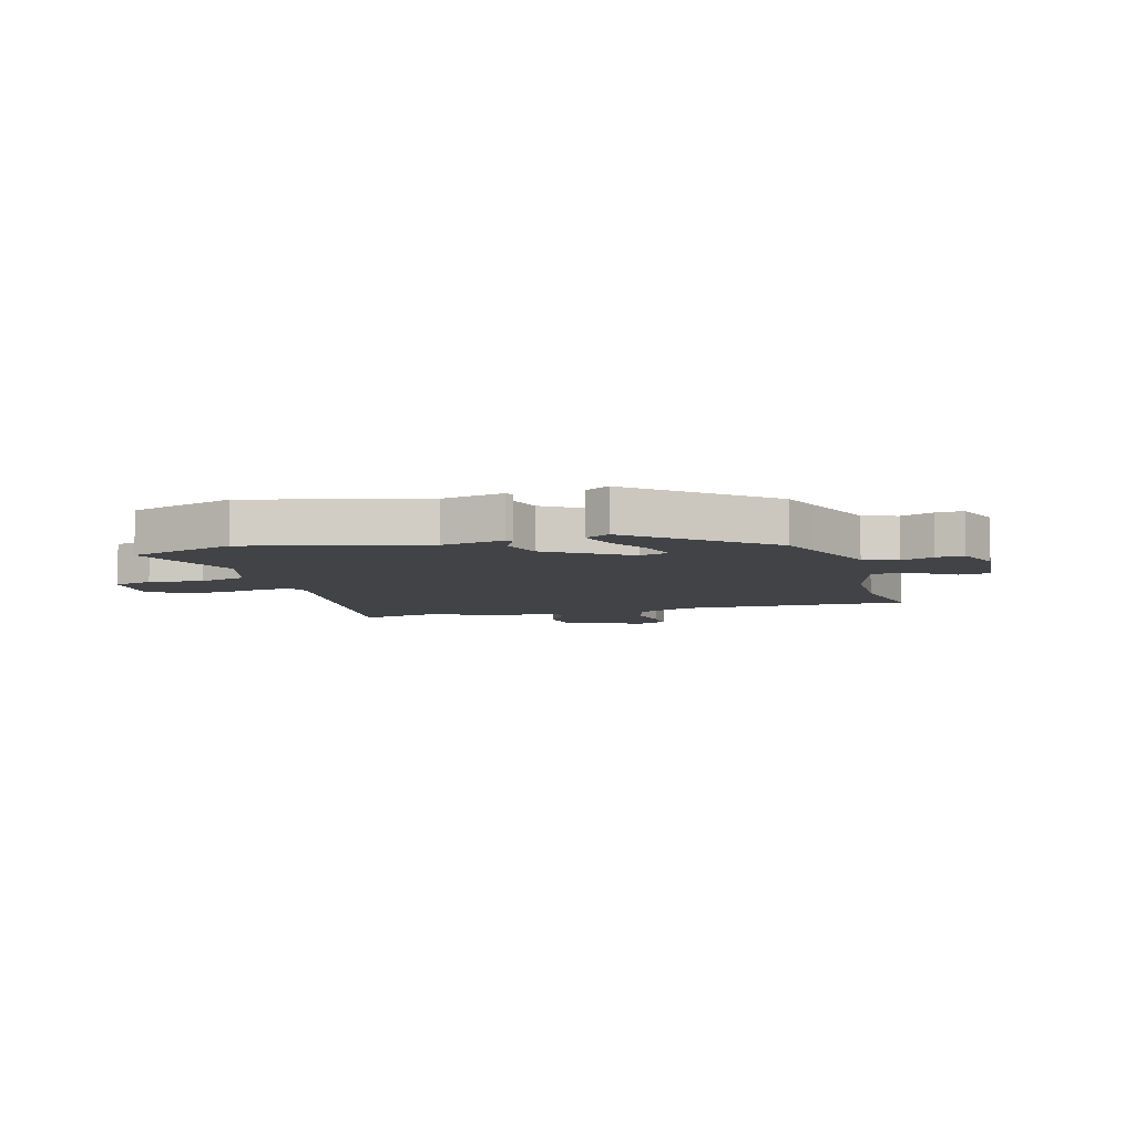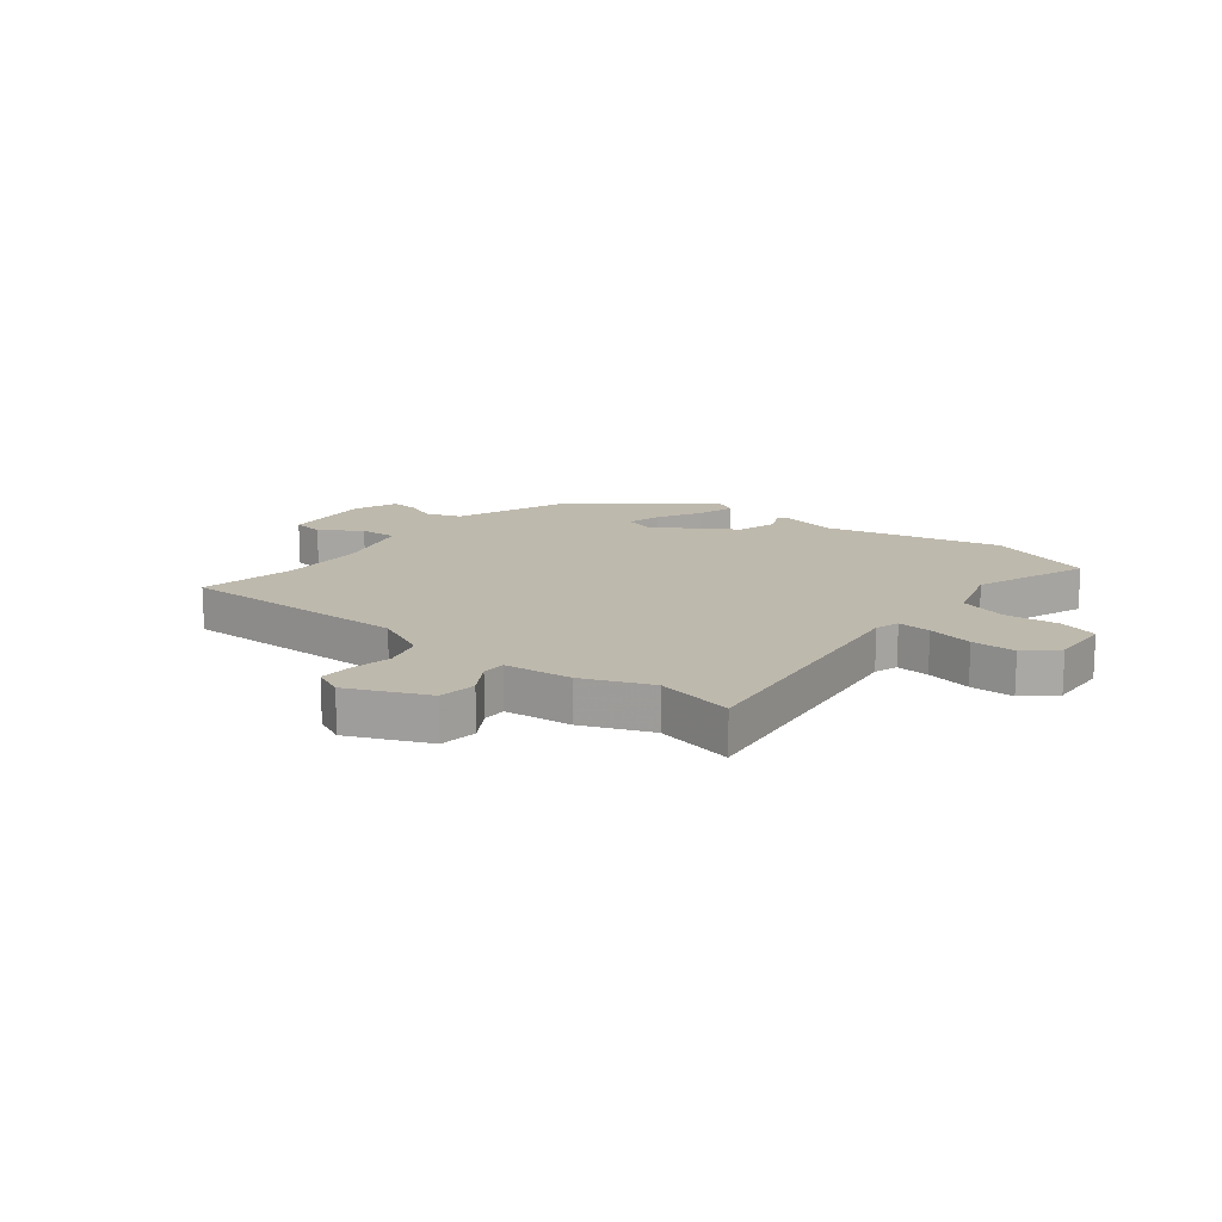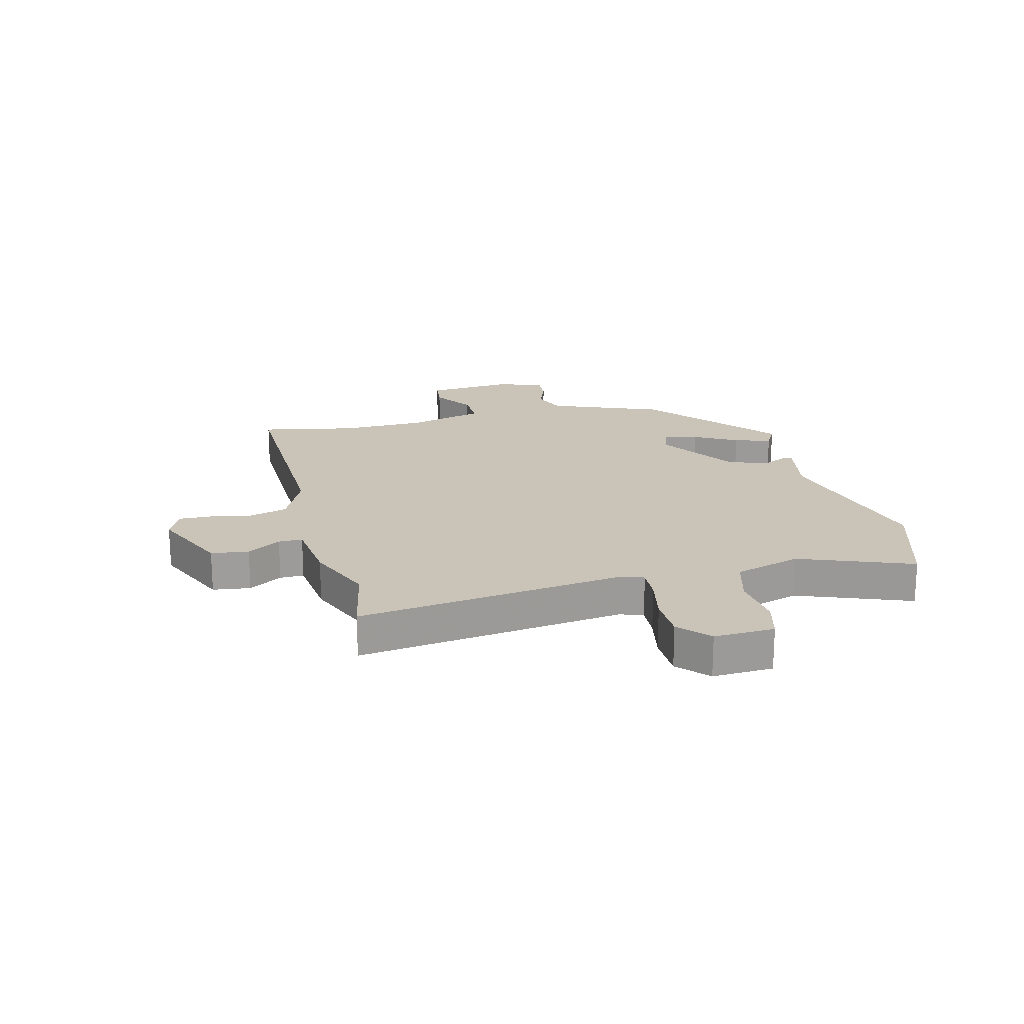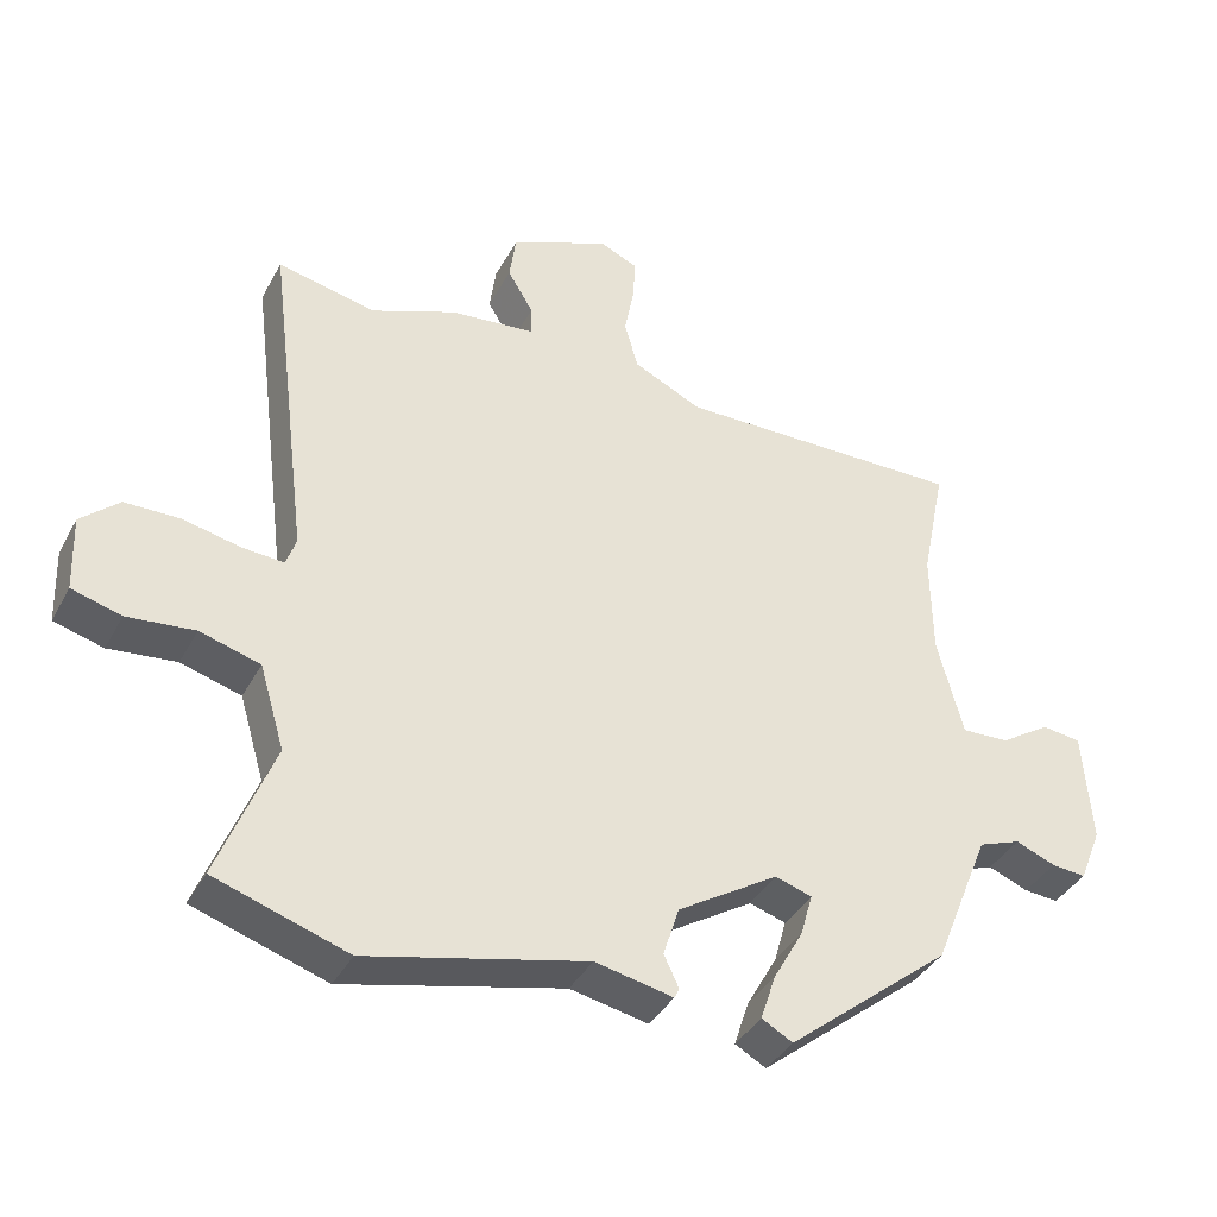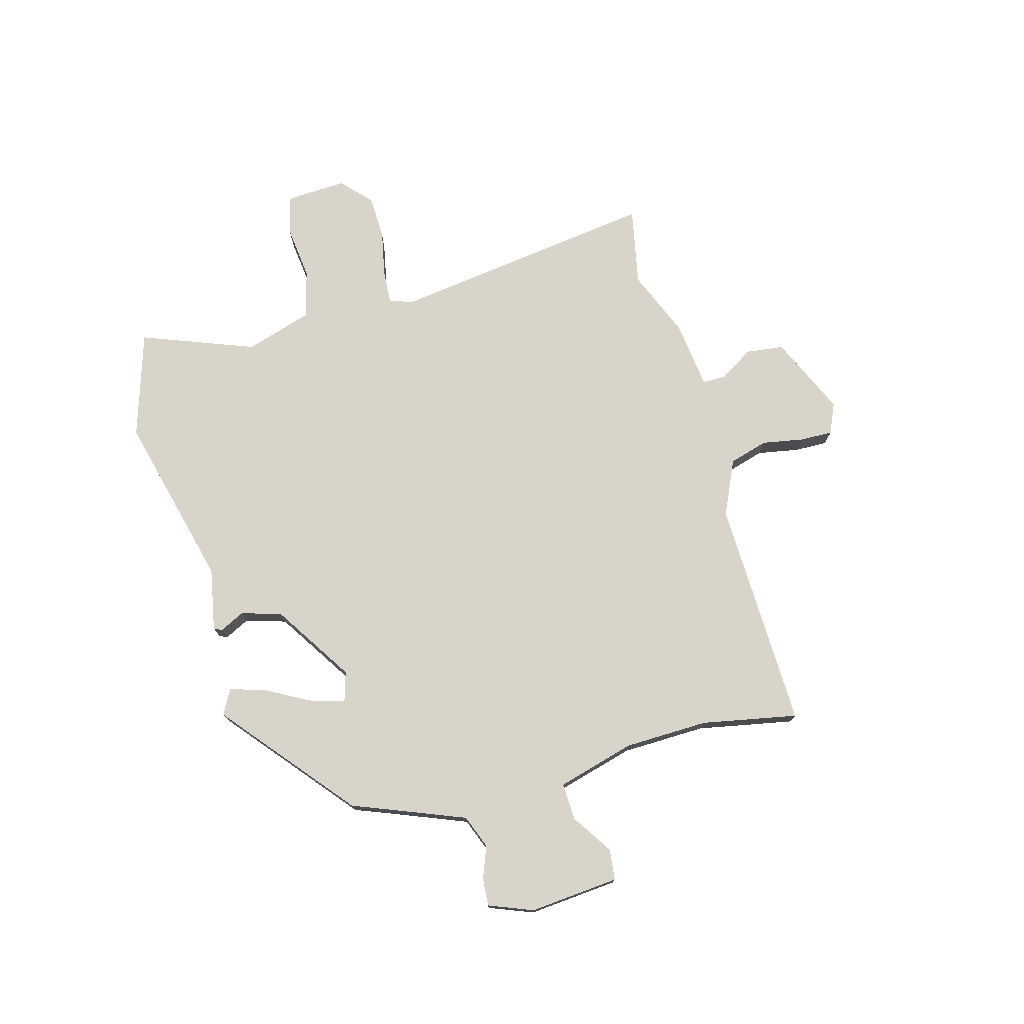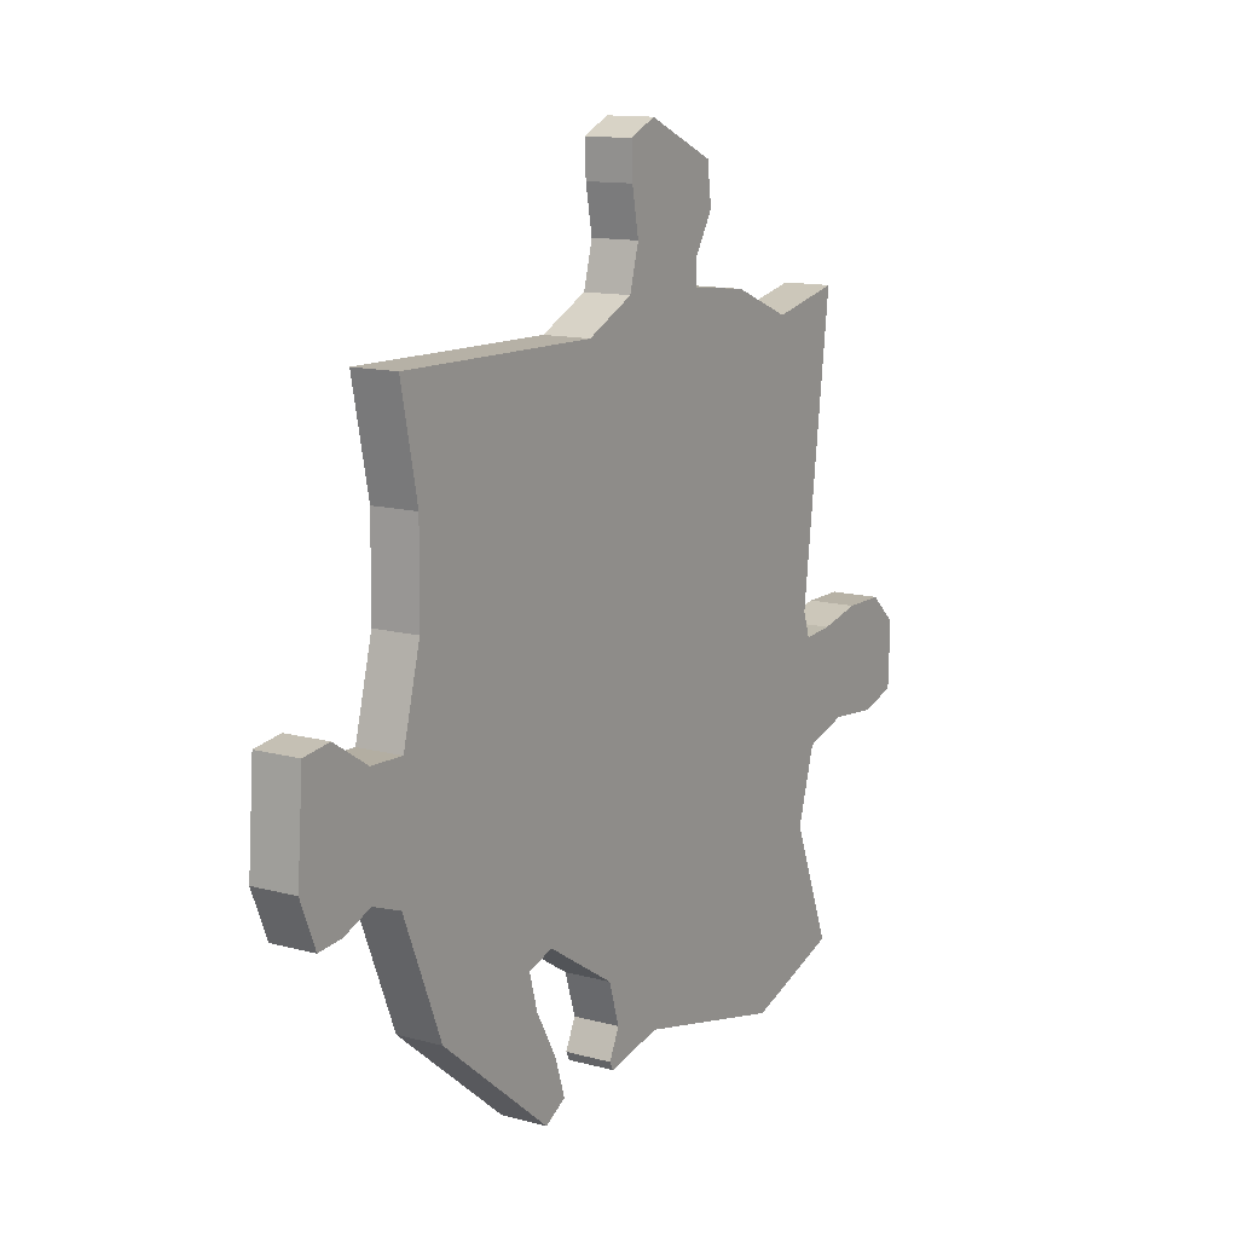
<metadata>
{"format":"obj","ext":"obj","renderer":"f3d","projection":"perspective","resolution":1024,"background":"white","views":[{"elev":-7.1,"azim":-164.6,"up":"+Y"},{"elev":15.3,"azim":38.2,"up":"+Y"},{"elev":20.0,"azim":75.5,"up":"+Y"},{"elev":-38.5,"azim":154.1,"up":"+Z"},{"elev":75.3,"azim":-106.0,"up":"+Y"},{"elev":12.9,"azim":-58.2,"up":"+Z"}]}
</metadata>
<code>
v 0.556 0.07 -0.482
v 0.371 0.07 -0.542
v 0.065 0.07 -0.468
v -0.044 0.07 -0.49
v -0.051 0.07 -0.476
v -0.03 0.07 -0.432
v -0.052 0.07 -0.362
v -0.193 0.07 -0.273
v -0.244 0.07 -0.289
v -0.227 0.07 -0.349
v -0.185 0.07 -0.424
v -0.164 0.07 -0.488
v -0.207 0.07 -0.512
v -0.436 0.07 -0.325
v -0.462 0.07 -0.26
v -0.515 0.07 -0.13
v -0.574 0.07 -0.108
v -0.63 0.07 -0.13
v -0.678 0.07 -0.134
v -0.709 0.07 -0.057
v -0.697 0.07 0.1
v -0.643 0.07 0.107
v -0.572 0.07 0.061
v -0.506 0.07 0.058
v -0.47 0.07 0.195
v -0.468 0.07 0.342
v -0.502 0.07 0.509
v -0.097 0.07 0.502
v -0.001 0.07 0.547
v 0.018 0.07 0.615
v 0.004 0.07 0.688
v 0.002 0.07 0.745
v 0.055 0.07 0.769
v 0.194 0.07 0.708
v 0.203 0.07 0.642
v 0.167 0.07 0.583
v 0.167 0.07 0.541
v 0.286 0.07 0.528
v 0.405 0.07 0.48
v 0.542 0.07 0.509
v 0.483 0.07 0.04
v 0.497 0.07 -0.001
v 0.555 0.07 0.003
v 0.635 0.07 0.02
v 0.712 0.07 0.019
v 0.765 0.07 -0.029
v 0.761 0.07 -0.135
v 0.692 0.07 -0.154
v 0.598 0.07 -0.144
v 0.514 0.07 -0.168
v 0.479 0.07 -0.285
v 0.556 0 -0.482
v 0.371 0 -0.542
v 0.065 0 -0.468
v -0.044 0 -0.49
v -0.051 0 -0.476
v -0.03 0 -0.432
v -0.052 0 -0.362
v -0.193 0 -0.273
v -0.244 0 -0.289
v -0.227 0 -0.349
v -0.185 0 -0.424
v -0.164 0 -0.488
v -0.207 0 -0.512
v -0.436 0 -0.325
v -0.462 0 -0.26
v -0.515 0 -0.13
v -0.574 0 -0.108
v -0.63 0 -0.13
v -0.678 0 -0.134
v -0.709 0 -0.057
v -0.697 0 0.1
v -0.643 0 0.107
v -0.572 0 0.061
v -0.506 0 0.058
v -0.47 0 0.195
v -0.468 0 0.342
v -0.502 0 0.509
v -0.097 0 0.502
v -0.001 0 0.547
v 0.018 0 0.615
v 0.004 0 0.688
v 0.002 0 0.745
v 0.055 0 0.769
v 0.194 0 0.708
v 0.203 0 0.642
v 0.167 0 0.583
v 0.167 0 0.541
v 0.286 0 0.528
v 0.405 0 0.48
v 0.542 0 0.509
v 0.483 0 0.04
v 0.497 0 -0.001
v 0.555 0 0.003
v 0.635 0 0.02
v 0.712 0 0.019
v 0.765 0 -0.029
v 0.761 0 -0.135
v 0.692 0 -0.154
v 0.598 0 -0.144
v 0.514 0 -0.168
v 0.479 0 -0.285
f 46 47 48 49
f 46 49 50
f 43 44 45 46
f 42 43 46 50
f 41 42 50 51
f 39 40 41
f 37 38 39 41
f 33 34 35 36
f 33 36 37
f 30 31 32 33
f 30 33 37
f 29 30 37 41
f 26 27 28
f 25 26 28
f 24 25 28 29
f 20 21 22 23
f 20 23 24
f 17 18 19 20
f 16 17 20 24
f 15 16 24 29
f 10 11 12 13
f 9 10 13 14
f 8 9 14 15
f 3 4 5 6
f 3 6 7
f 51 1 2 3
f 51 3 7
f 41 51 7 8
f 8 15 29 41
f 100 99 98 97
f 101 100 97
f 97 96 95 94
f 101 97 94 93
f 102 101 93 92
f 92 91 90
f 92 90 89 88
f 87 86 85 84
f 88 87 84
f 84 83 82 81
f 88 84 81
f 92 88 81 80
f 79 78 77
f 79 77 76
f 80 79 76 75
f 74 73 72 71
f 75 74 71
f 71 70 69 68
f 75 71 68 67
f 80 75 67 66
f 64 63 62 61
f 65 64 61 60
f 66 65 60 59
f 57 56 55 54
f 58 57 54
f 54 53 52 102
f 58 54 102
f 59 58 102 92
f 92 80 66 59
f 1 52 53 2
f 2 53 54 3
f 3 54 55 4
f 4 55 56 5
f 5 56 57 6
f 6 57 58 7
f 7 58 59 8
f 8 59 60 9
f 9 60 61 10
f 10 61 62 11
f 11 62 63 12
f 12 63 64 13
f 13 64 65 14
f 14 65 66 15
f 15 66 67 16
f 16 67 68 17
f 17 68 69 18
f 18 69 70 19
f 19 70 71 20
f 20 71 72 21
f 21 72 73 22
f 22 73 74 23
f 23 74 75 24
f 24 75 76 25
f 25 76 77 26
f 26 77 78 27
f 27 78 79 28
f 28 79 80 29
f 29 80 81 30
f 30 81 82 31
f 31 82 83 32
f 32 83 84 33
f 33 84 85 34
f 34 85 86 35
f 35 86 87 36
f 36 87 88 37
f 37 88 89 38
f 38 89 90 39
f 39 90 91 40
f 40 91 92 41
f 41 92 93 42
f 42 93 94 43
f 43 94 95 44
f 44 95 96 45
f 45 96 97 46
f 46 97 98 47
f 47 98 99 48
f 48 99 100 49
f 49 100 101 50
f 50 101 102 51
f 51 102 52 1

</code>
